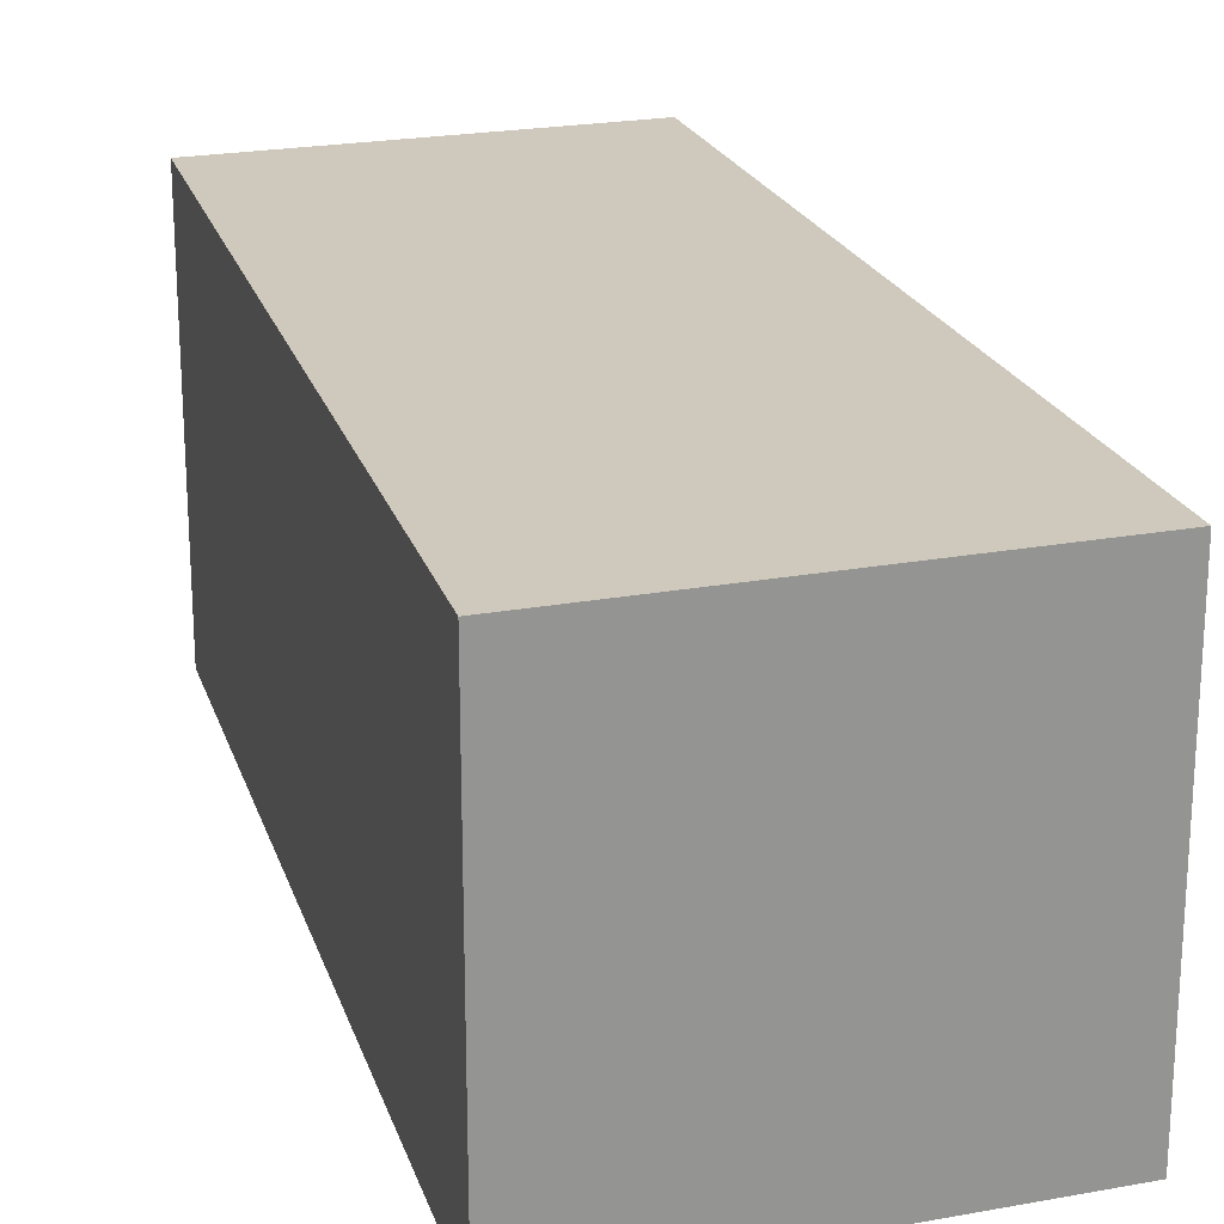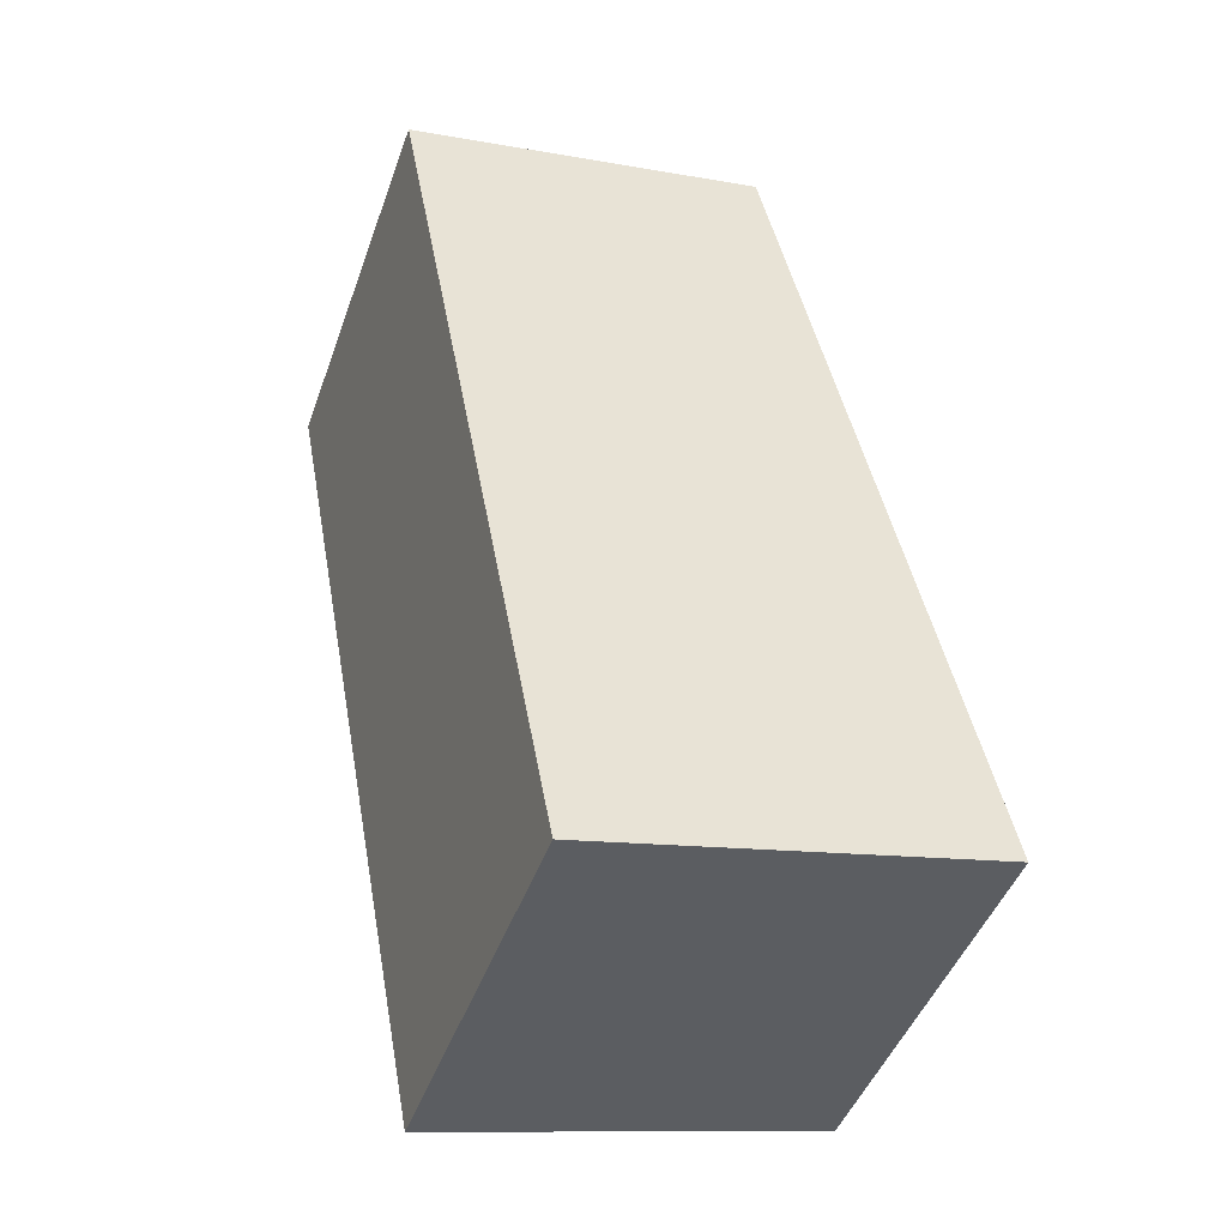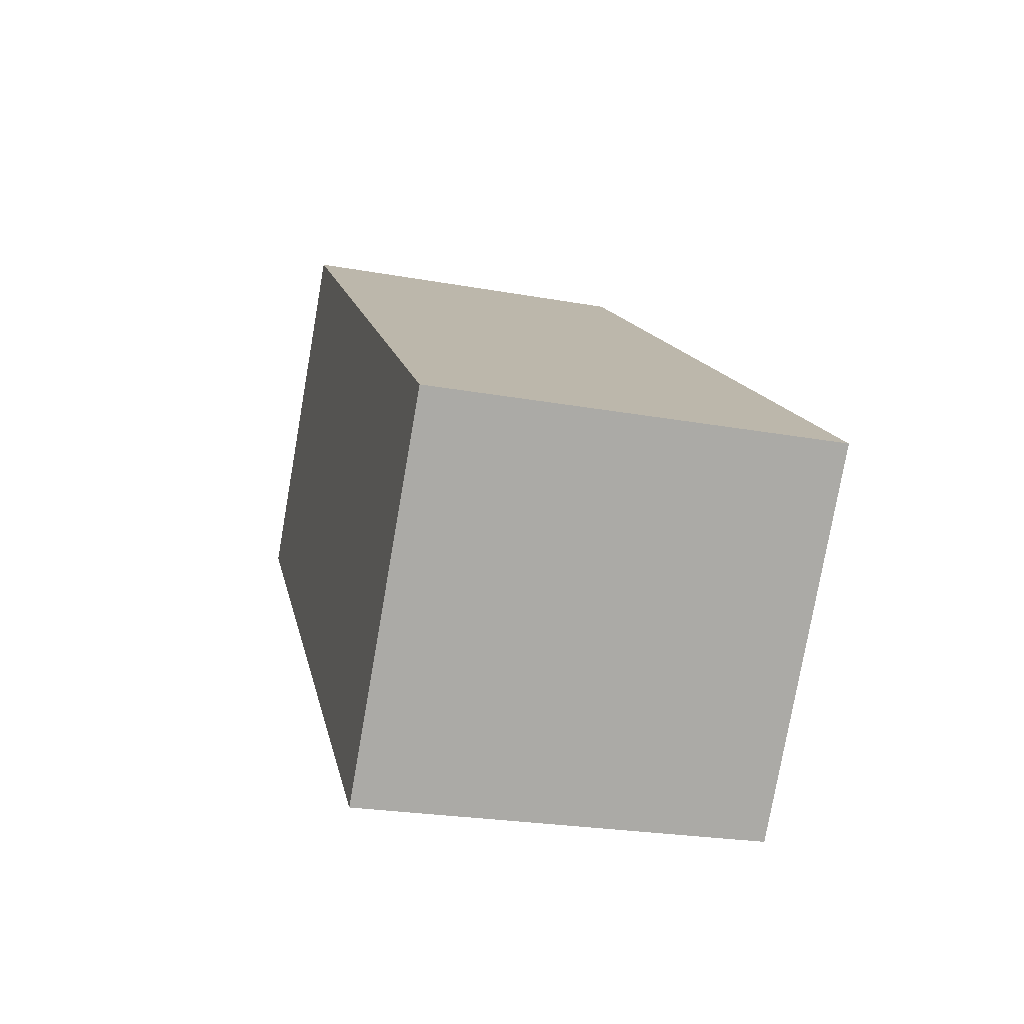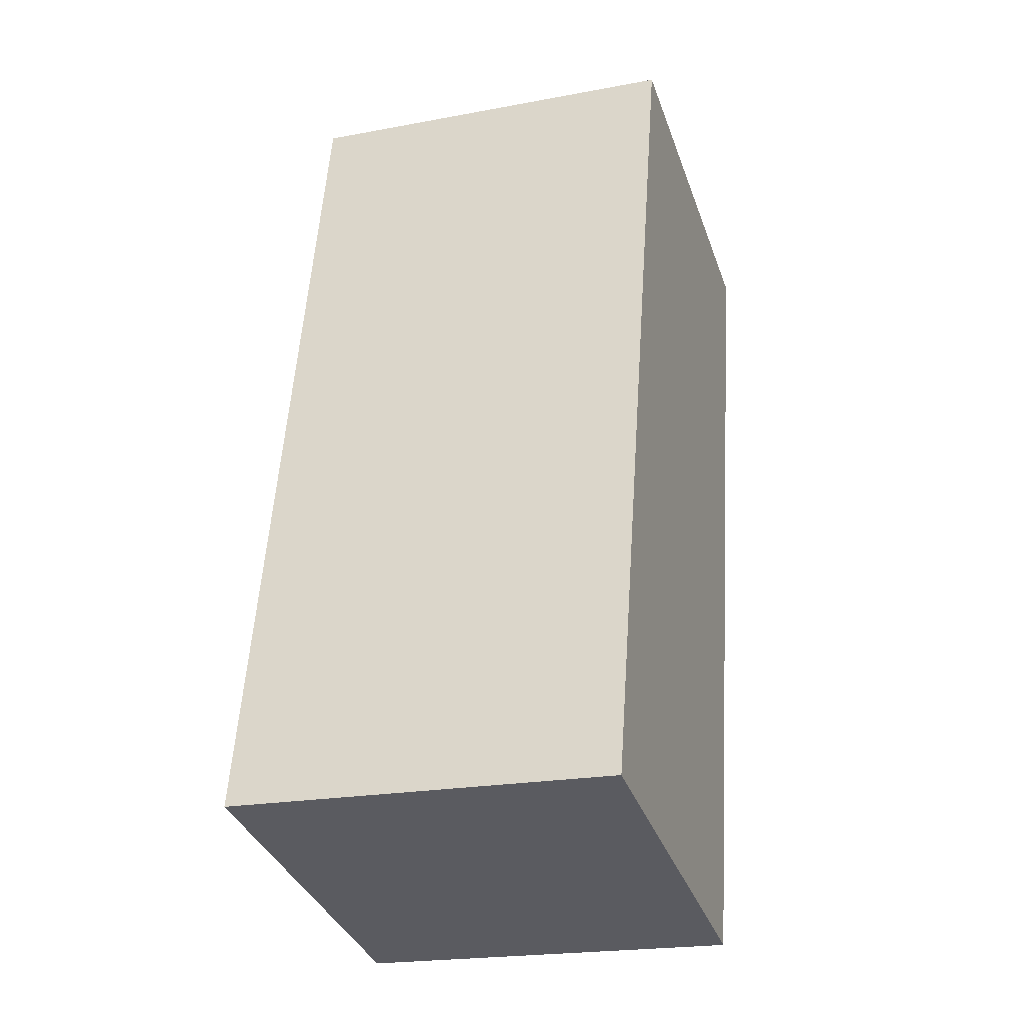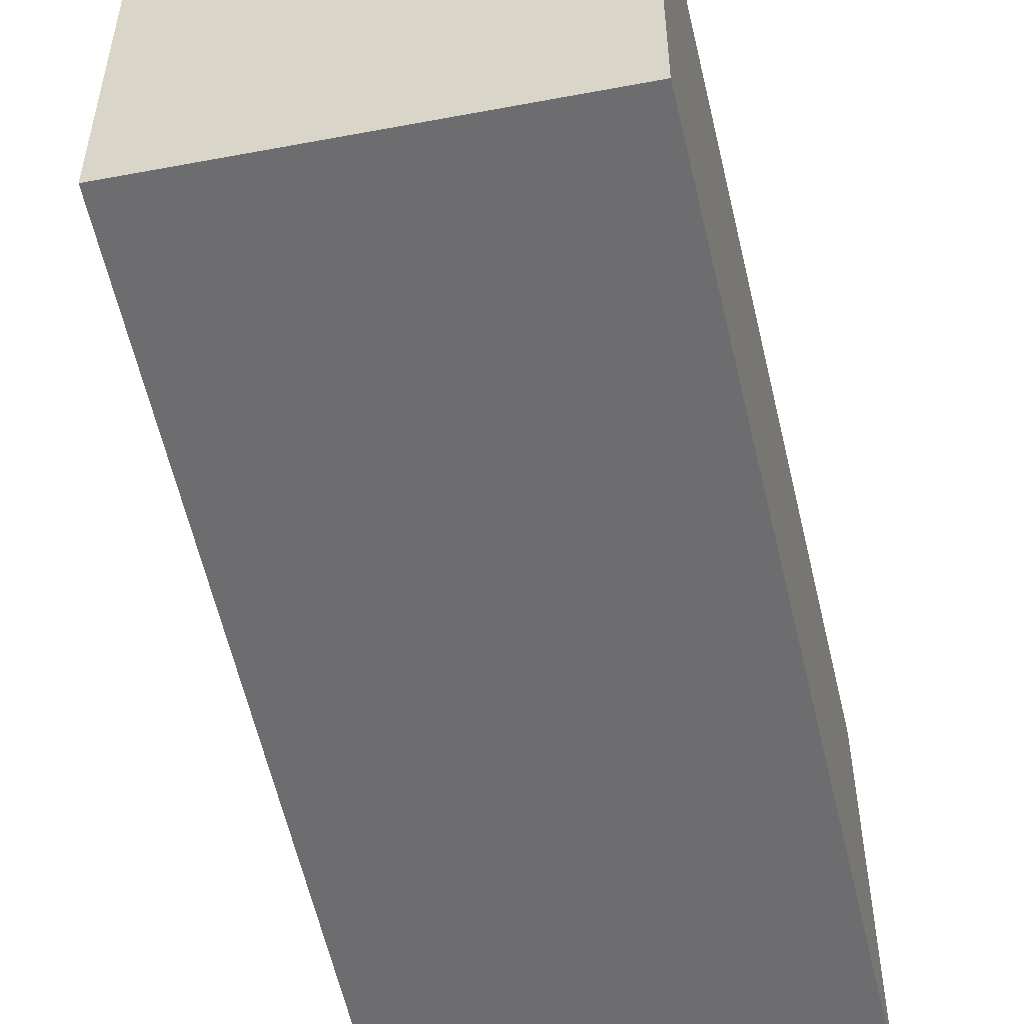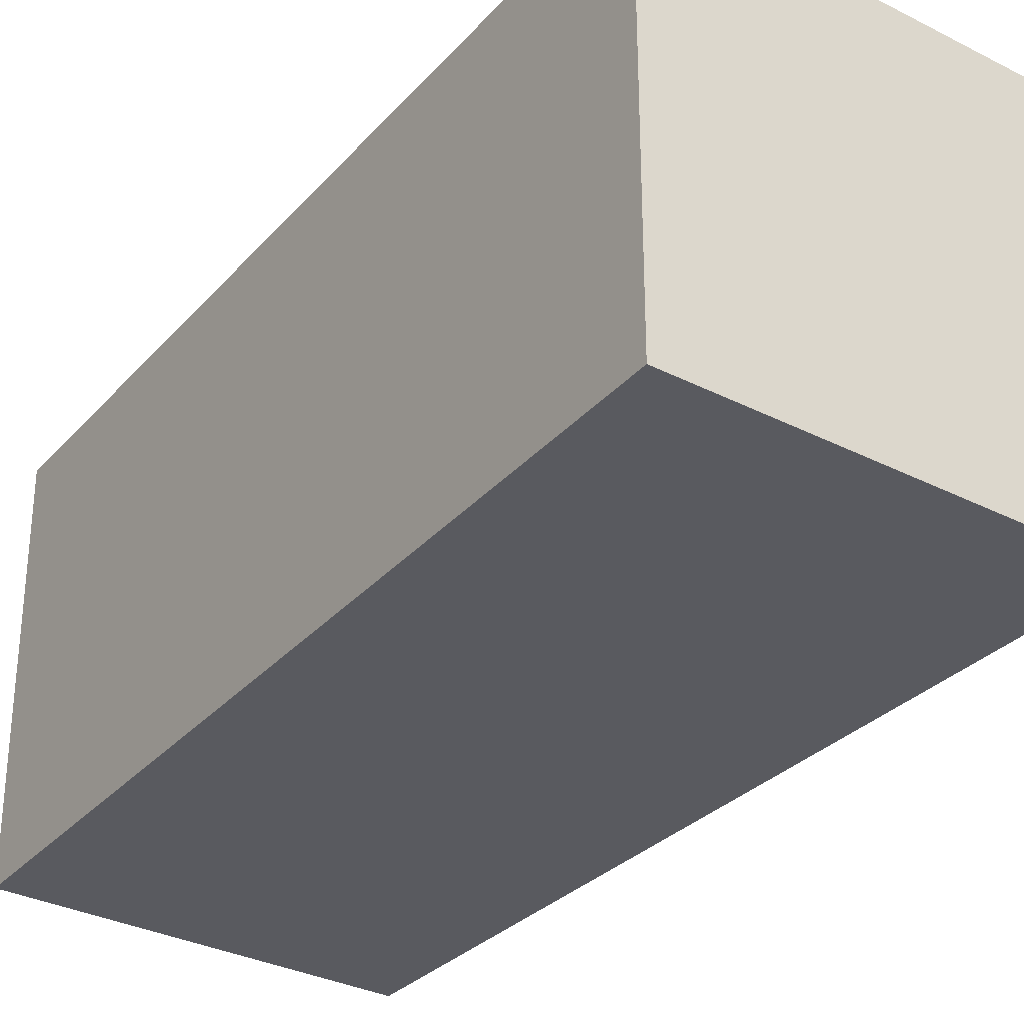
<metadata>
{"format":"obj","ext":"obj","renderer":"f3d","projection":"perspective","resolution":1024,"background":"white","views":[{"elev":22.5,"azim":175.1,"up":"+Y"},{"elev":-46.3,"azim":160.7,"up":"+Z"},{"elev":-78.0,"azim":170.1,"up":"+Z"},{"elev":-21.5,"azim":-71.6,"up":"+Z"},{"elev":-54.1,"azim":24.0,"up":"+Y"},{"elev":-31.9,"azim":156.9,"up":"+Y"}]}
</metadata>
<code>
v  0 2.716 1.663e-16
v  3.864 2.716 5.336
v  2.731 2.716 -0.617
v  1.334 2.716 5.907
v  2.731 3.778e-17 -0.617
v  0 0 0
v  1.334 -3.617e-16 5.907
v  3.864 -3.267e-16 5.336
g defaultobject
f 1 2 3
f 2 1 4
f 5 1 3
f 1 5 6
f 6 4 1
f 4 6 7
f 7 2 4
f 2 7 8
f 8 3 2
f 3 8 5
f 8 6 5
f 6 8 7

</code>
